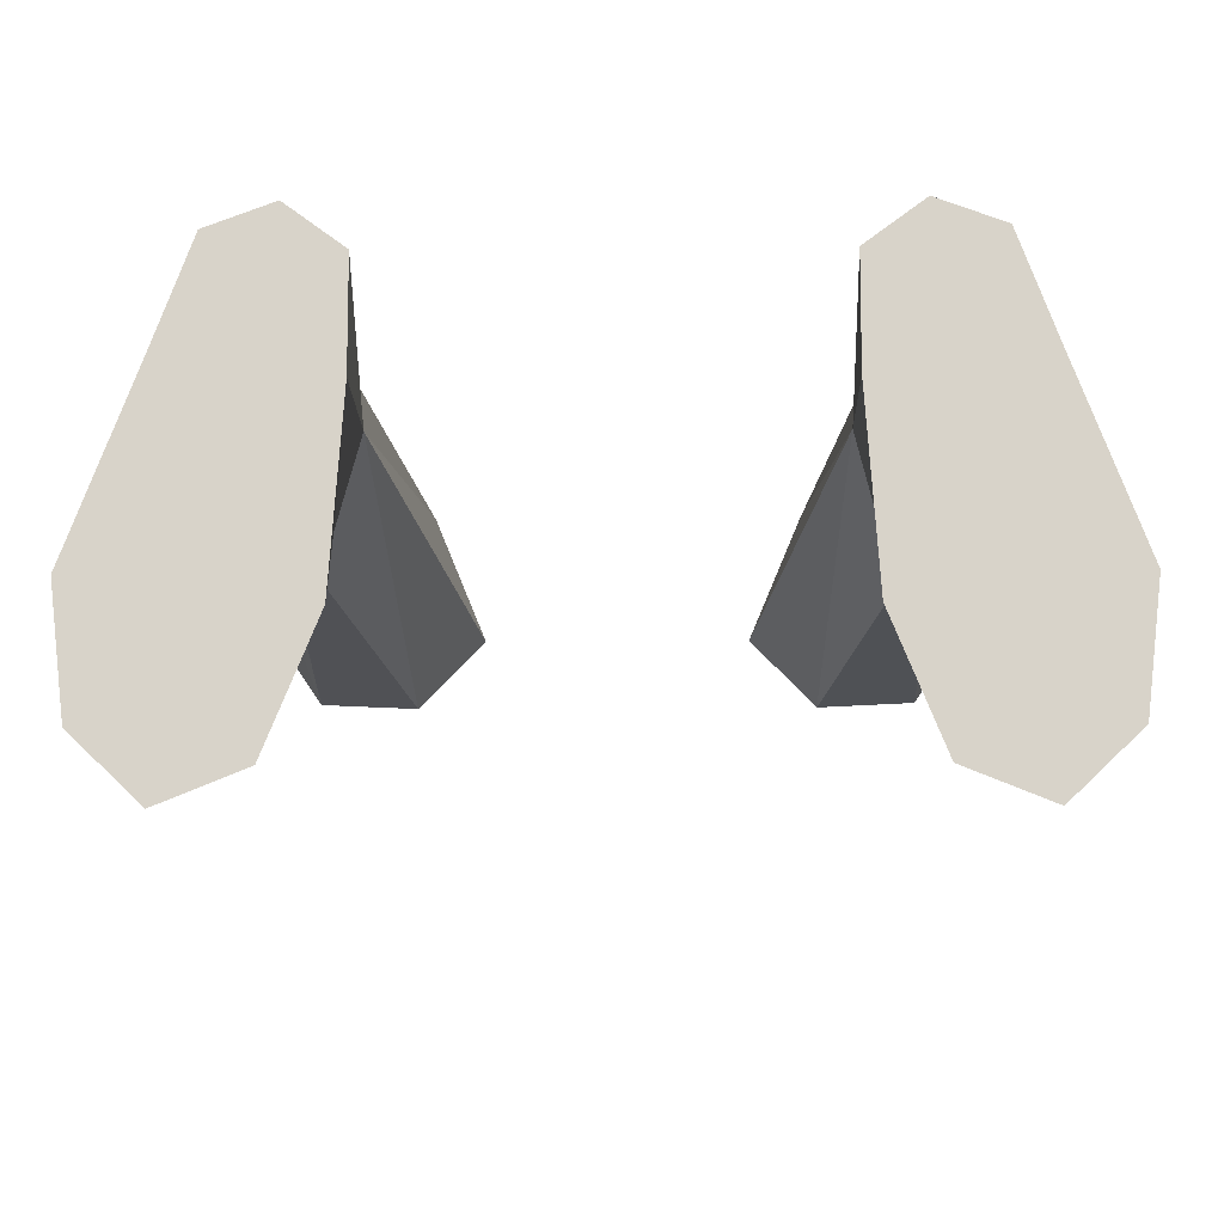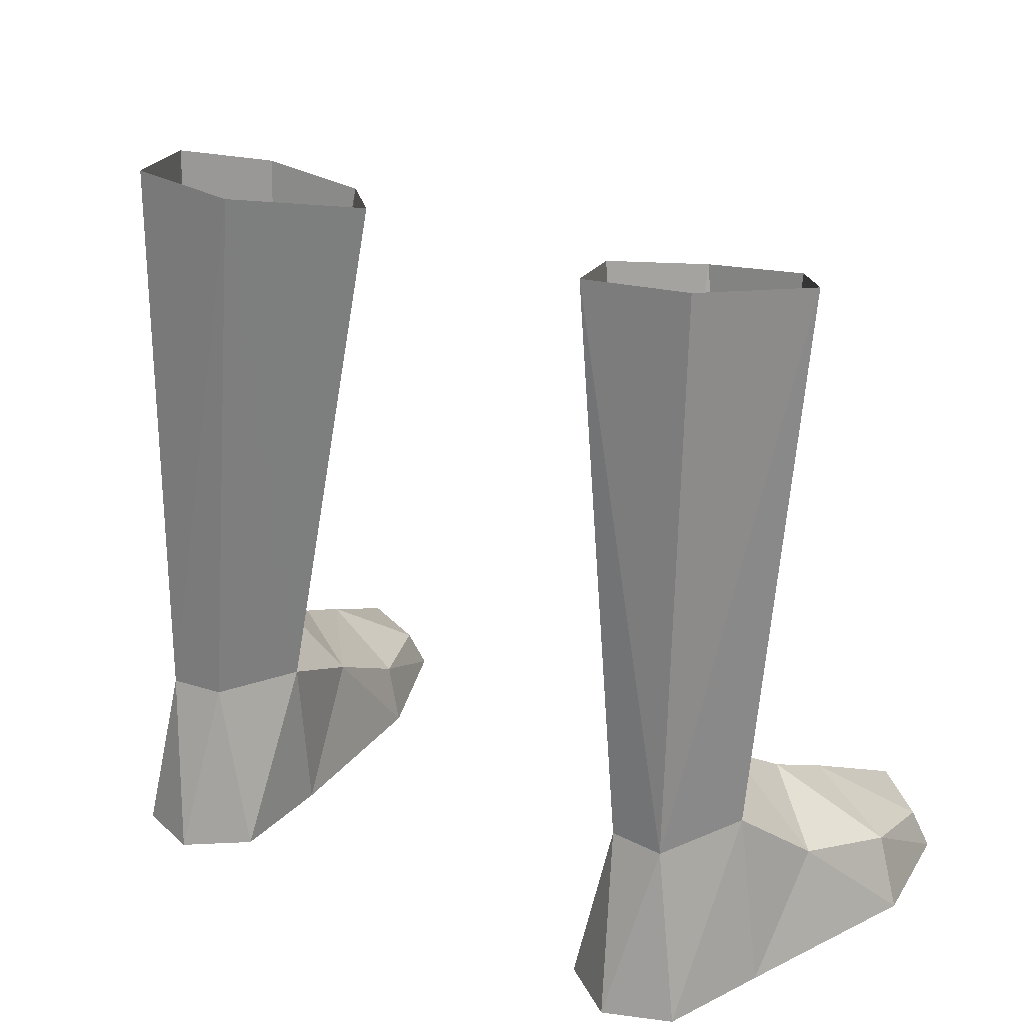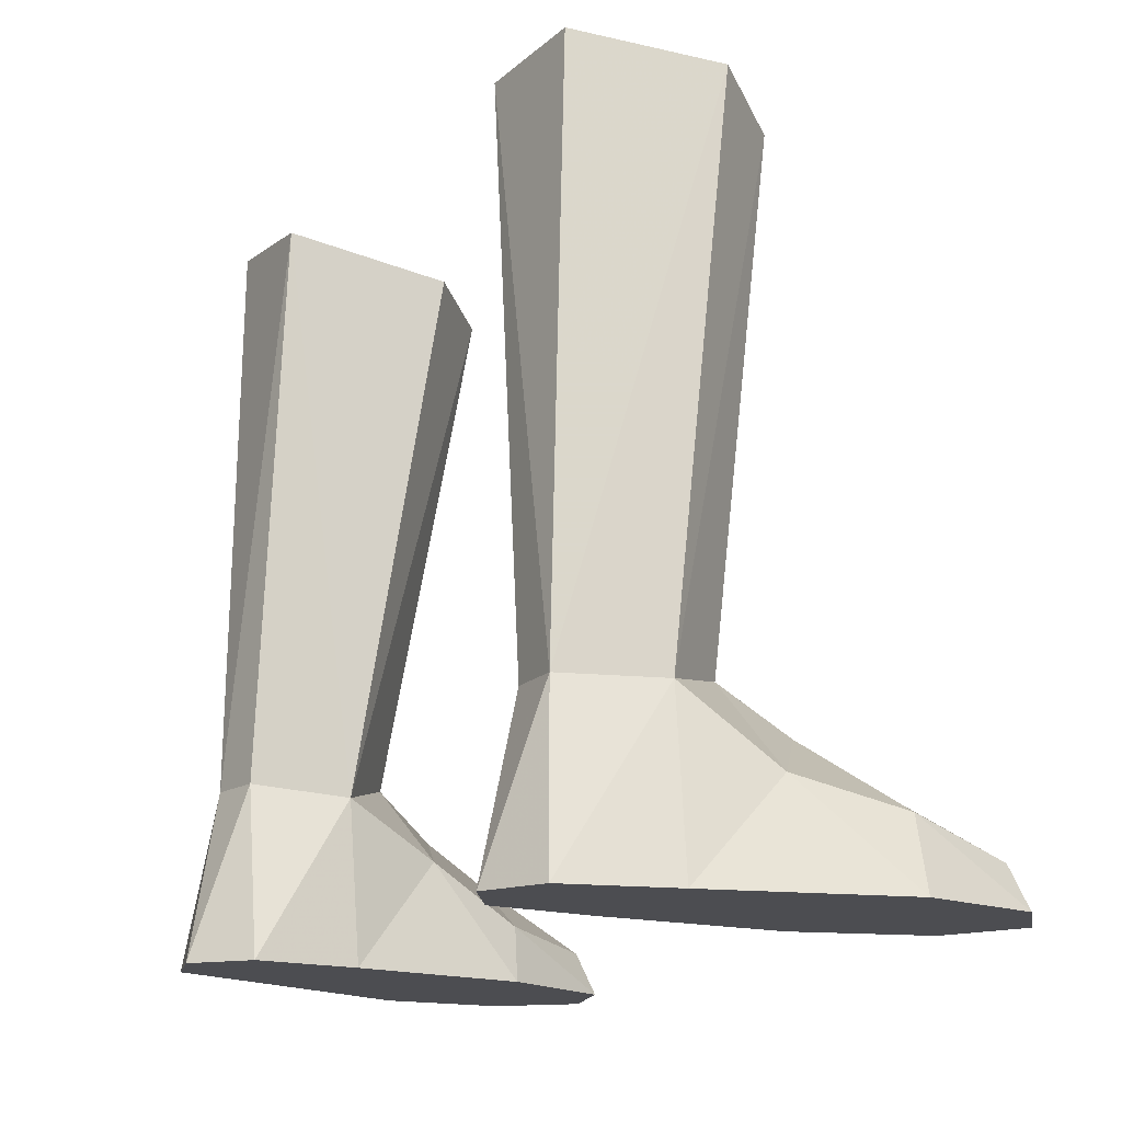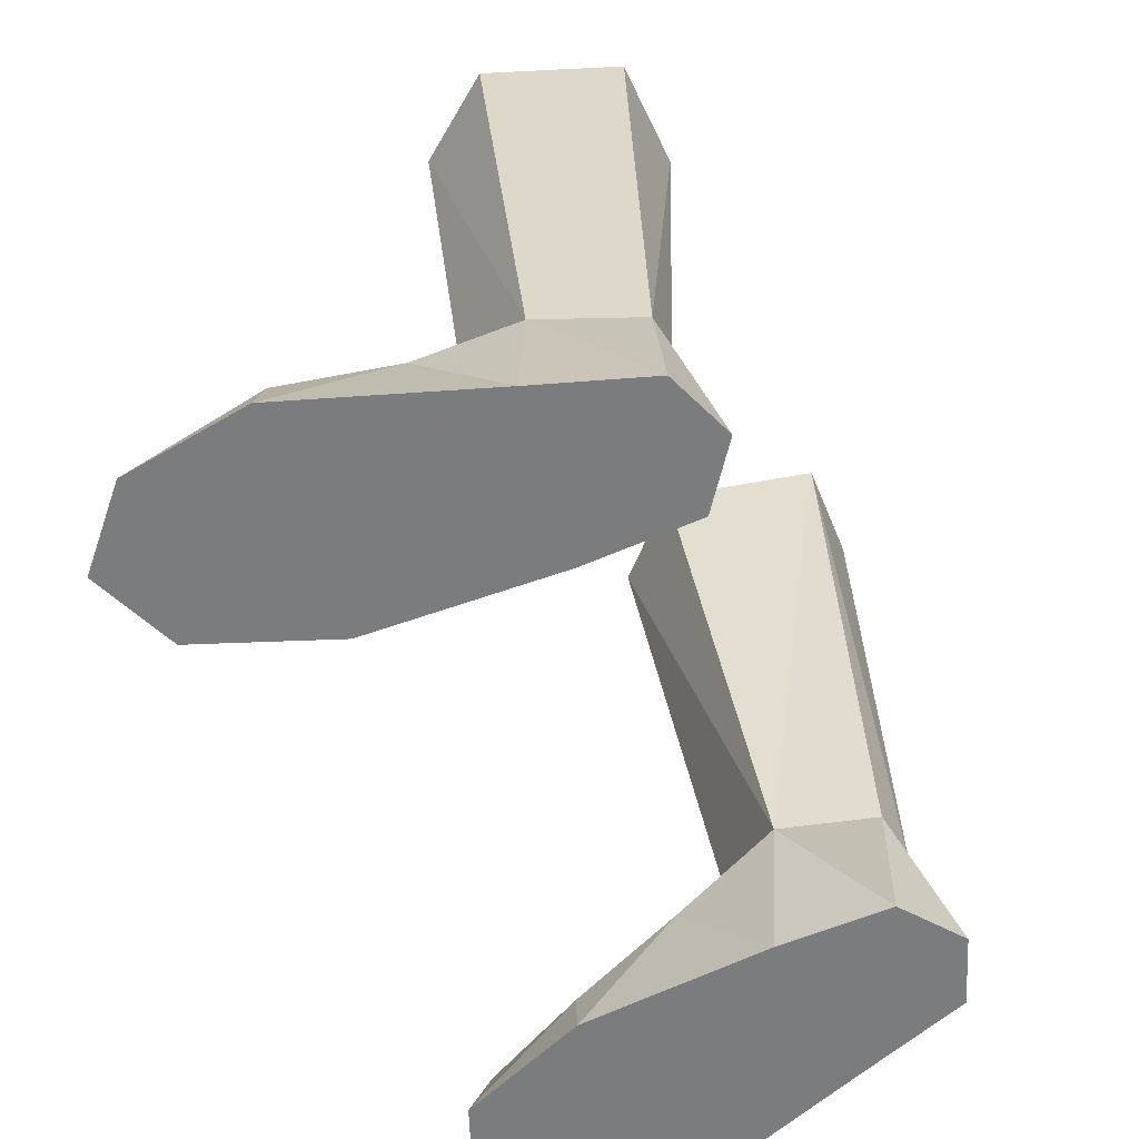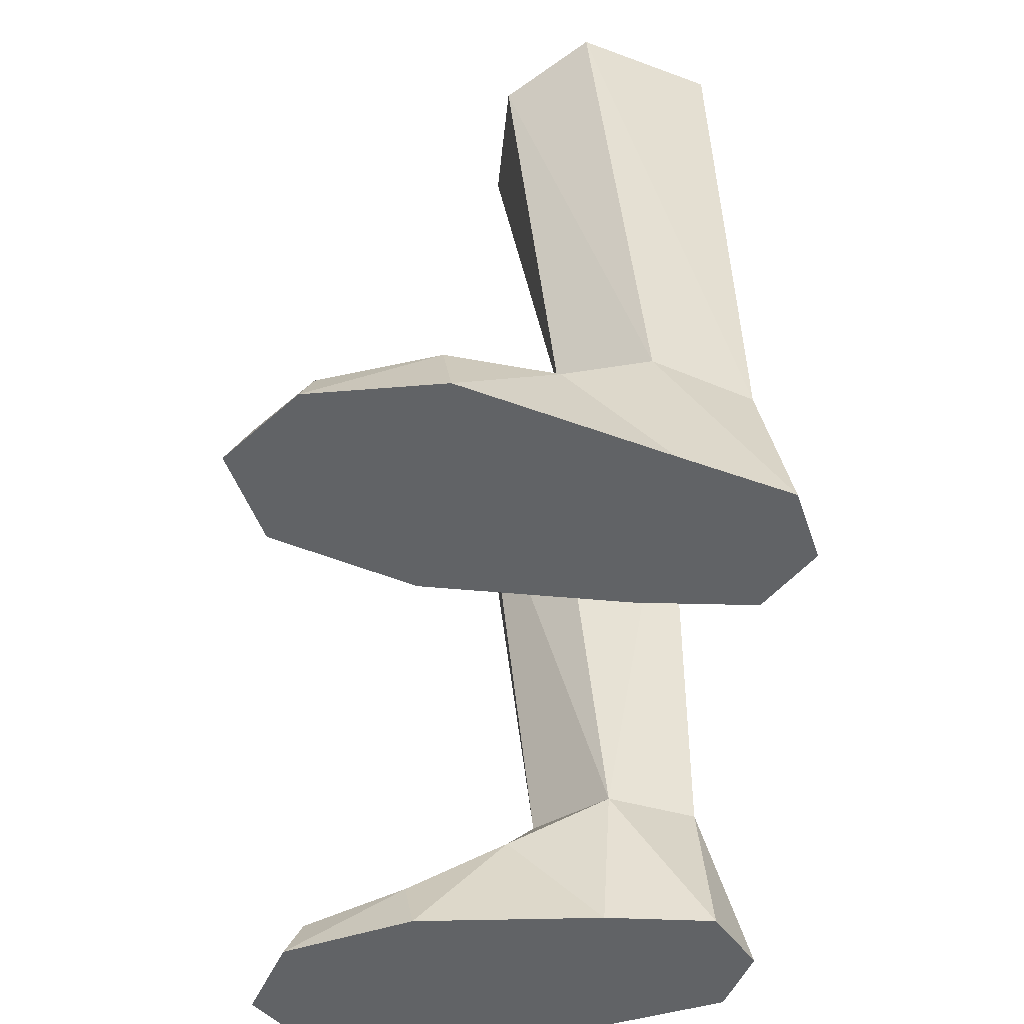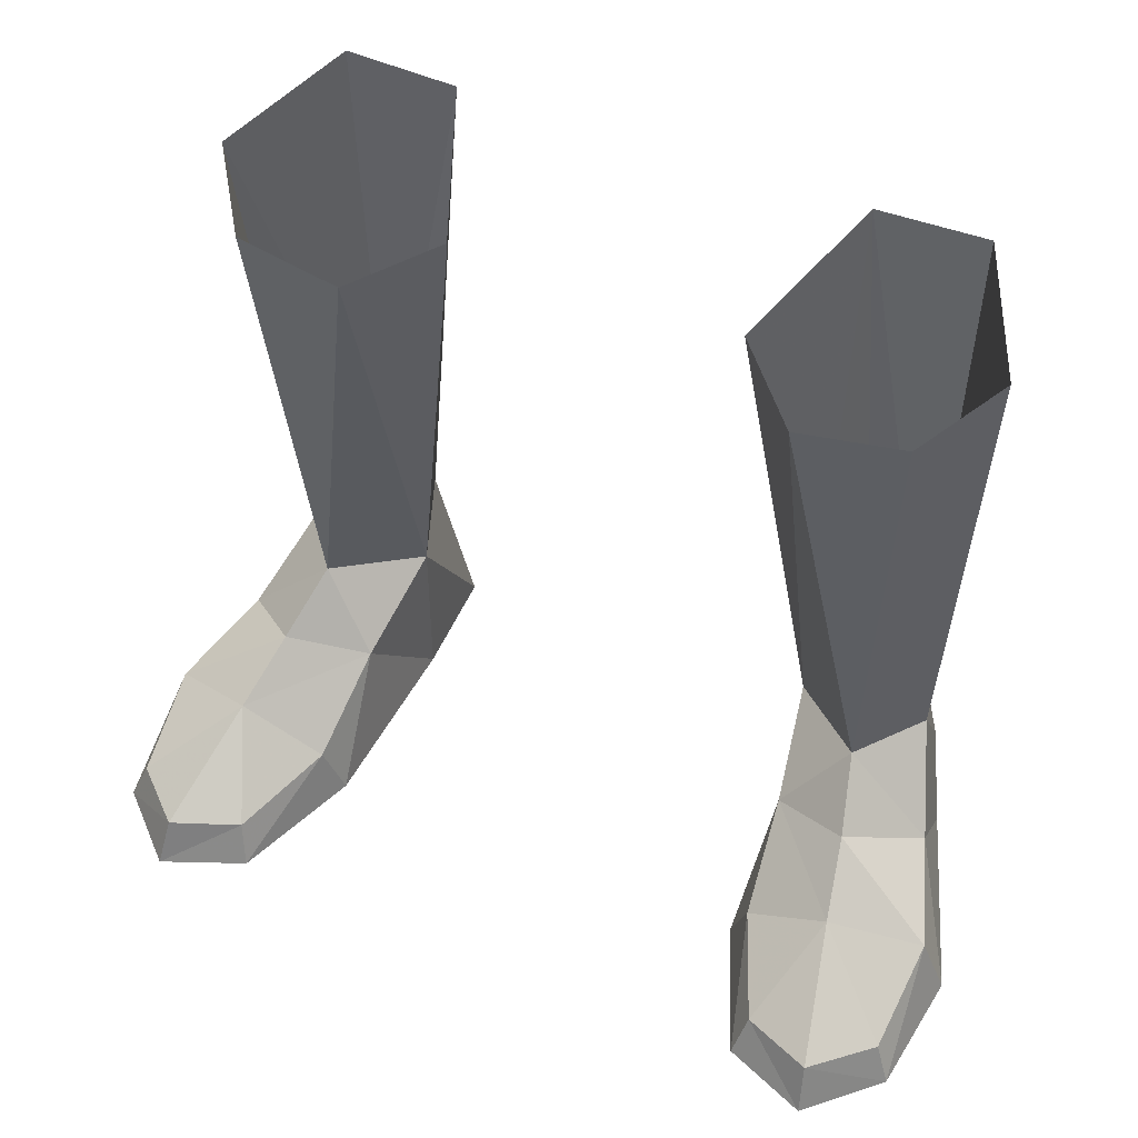
<metadata>
{"format":"obj","ext":"obj","renderer":"f3d","projection":"perspective","resolution":1024,"background":"white","views":[{"elev":-14.6,"azim":-179.0,"up":"+Y"},{"elev":26.6,"azim":-147.4,"up":"+Z"},{"elev":-16.2,"azim":-123.1,"up":"+Z"},{"elev":-58.7,"azim":114.0,"up":"+Z"},{"elev":-50.8,"azim":87.9,"up":"+Z"},{"elev":51.2,"azim":23.7,"up":"+Z"}]}
</metadata>
<code>
g priest_shoe_male_49770
v 7.177 -1.195 1.708
v 8.158 -4.833 -0.06591
v 8.461 -4.312 1.229
v 11.18 5.554 -0.0652
v 13.25 -0.1526 -0.0652
v 6.239 4.828 -0.06591
v 6.606 -0.9219 -0.06591
v 6.268 8.19 -0.06581
v 10.05 8.757 -0.0653
v 6.268 8.19 -0.06581
v 6.384 5.135 4.988
v 7.42 7.964 5.285
v 9.711 -1.477 3.32
v 10.55 -5.21 1.344
v 10.7 -5.869 -0.0655
v 12.77 -3.915 -0.0652
v 8.158 -4.833 -0.06591
v 9.264 0.781 4.432
v 6.898 1.923 3.42
v 6.606 -0.9219 -0.06591
v 6.239 4.828 -0.06591
v 9.287 7.798 22.72
v 9.104 8.136 5.276
v 5.968 7.921 22.47
v 7.42 7.964 5.285
v 4.177 3.435 21.22
v 6.384 5.135 4.988
v 6.285 1.126 20.81
v 6.384 5.135 4.988
v 8.721 2.845 5.793
v 12.77 -3.915 -0.0652
v 13.25 -0.1526 -0.0652
v 11.39 2.684 3.021
v 12.51 -0.3916 2.157
v 10.05 8.757 -0.0653
v 10.31 5.267 5.256
v 11.18 5.554 -0.0652
v 12.27 -3.611 1.204
v 11.11 3.837 21.97
v 10.31 5.267 5.256
v 9.439 1.364 21.24
v 8.042 9.522 -0.0655
v 9.104 8.136 5.276
v 8.042 9.522 -0.0655
v 6.384 5.135 4.988
v 8.721 2.845 5.793
v 10.31 5.267 5.256
v 11.18 5.554 -0.0652
v 10.7 -5.869 -0.0655
v 6.239 4.828 -0.06591
v -7.305 -1.195 1.708
v -8.589 -4.312 1.229
v -8.286 -4.833 -0.0659
v -11.31 5.554 -0.0652
v -6.367 4.828 -0.0659
v -13.37 -0.1527 -0.0652
v -6.735 -0.9219 -0.0659
v -6.396 8.19 -0.0658
v -10.18 8.757 -0.0653
v -6.396 8.19 -0.0658
v -7.549 7.964 5.285
v -6.513 5.135 4.988
v -9.839 -1.477 3.32
v -10.68 -5.21 1.344
v -10.83 -5.869 -0.0655
v -12.9 -3.915 -0.0652
v -8.286 -4.833 -0.0659
v -9.393 0.781 4.432
v -7.026 1.923 3.42
v -6.735 -0.9219 -0.0659
v -6.367 4.828 -0.0659
v -9.415 7.798 22.72
v -6.096 7.921 22.47
v -9.232 8.136 5.276
v -7.549 7.964 5.285
v -4.306 3.435 21.22
v -6.513 5.135 4.988
v -6.414 1.126 20.81
v -6.513 5.135 4.988
v -4.306 3.435 21.22
v -12.9 -3.915 -0.0652
v -13.37 -0.1527 -0.0652
v -12.64 -0.3916 2.157
v -11.52 2.684 3.021
v -10.18 8.757 -0.0653
v -11.31 5.554 -0.0652
v -10.44 5.267 5.256
v -12.4 -3.611 1.204
v -11.23 3.837 21.97
v -10.44 5.267 5.256
v -9.567 1.364 21.24
v -8.849 2.844 5.793
v -8.17 9.522 -0.0655
v -8.17 9.522 -0.0655
v -9.232 8.136 5.276
v -6.513 5.135 4.988
v -8.849 2.844 5.793
v -10.44 5.267 5.256
v -11.31 5.554 -0.0652
v -10.83 -5.869 -0.0655
v -6.367 4.828 -0.0659
v 4.177 3.435 21.22
f 1 2 3
f 4 5 6
f 7 6 5
f 6 8 4
f 9 4 8
f 10 11 12
f 13 3 14
f 2 15 3
f 14 3 15
f 5 16 7
f 17 7 16
f 18 19 13
f 1 13 19
f 20 19 21
f 22 23 24
f 25 24 23
f 26 24 27
f 25 27 24
f 28 29 30
f 31 14 15
f 32 33 34
f 35 36 37
f 32 34 31
f 38 31 34
f 38 13 14
f 22 39 23
f 40 23 39
f 30 41 28
f 39 41 40
f 18 34 33
f 8 42 9
f 12 43 44
f 45 21 19
f 46 19 18
f 44 43 35
f 12 44 10
f 46 45 19
f 46 33 47
f 33 48 47
f 16 49 17
f 33 46 18
f 48 33 32
f 43 36 35
f 13 34 18
f 1 19 20
f 50 11 10
f 1 3 13
f 34 13 38
f 20 2 1
f 38 14 31
f 51 52 53
f 54 55 56
f 57 56 55
f 55 54 58
f 59 58 54
f 60 61 62
f 63 64 52
f 53 52 65
f 64 65 52
f 56 57 66
f 67 66 57
f 68 63 69
f 51 69 63
f 70 71 69
f 72 73 74
f 75 74 73
f 76 77 73
f 75 73 77
f 78 79 80
f 81 65 64
f 82 83 84
f 85 86 87
f 82 81 83
f 88 83 81
f 88 64 63
f 72 74 89
f 90 89 74
f 91 89 90
f 90 92 91
f 68 84 83
f 58 59 93
f 61 94 95
f 96 69 71
f 97 68 69
f 94 85 95
f 61 60 94
f 97 69 96
f 97 98 84
f 84 98 99
f 66 67 100
f 84 68 97
f 99 82 84
f 95 85 87
f 63 68 83
f 51 70 69
f 101 60 62
f 51 63 52
f 83 88 63
f 70 51 53
f 88 81 64
f 28 102 29
f 92 78 91
f 30 40 41
f 78 92 79

</code>
